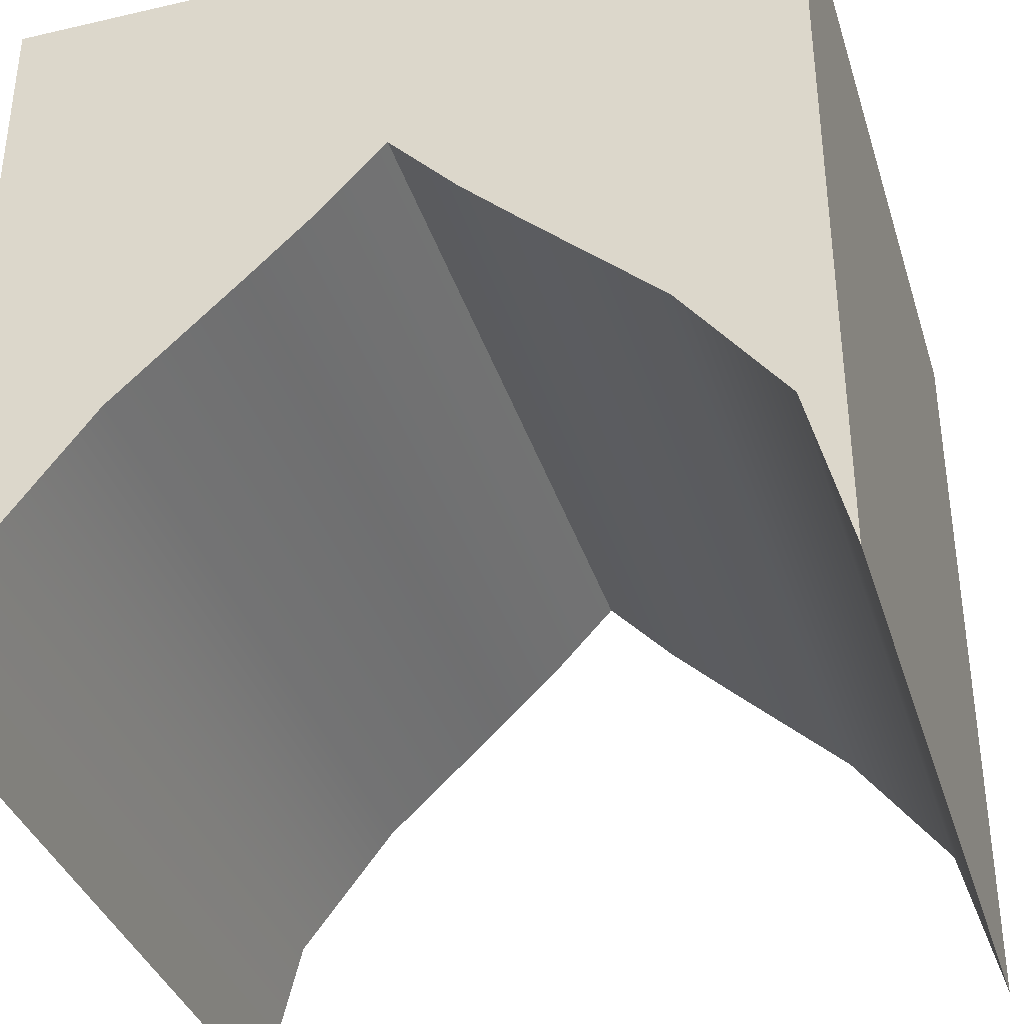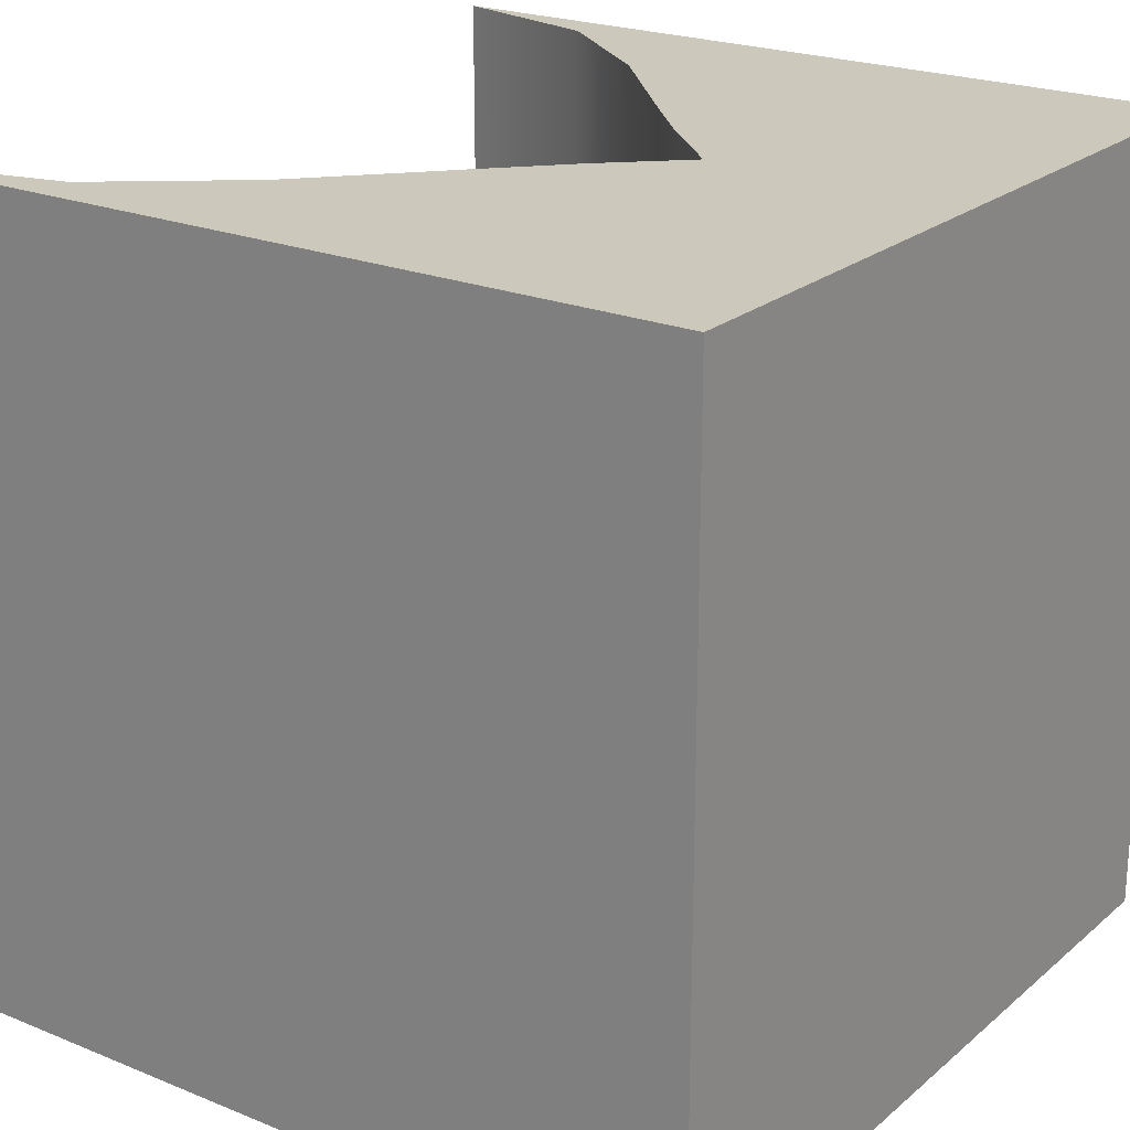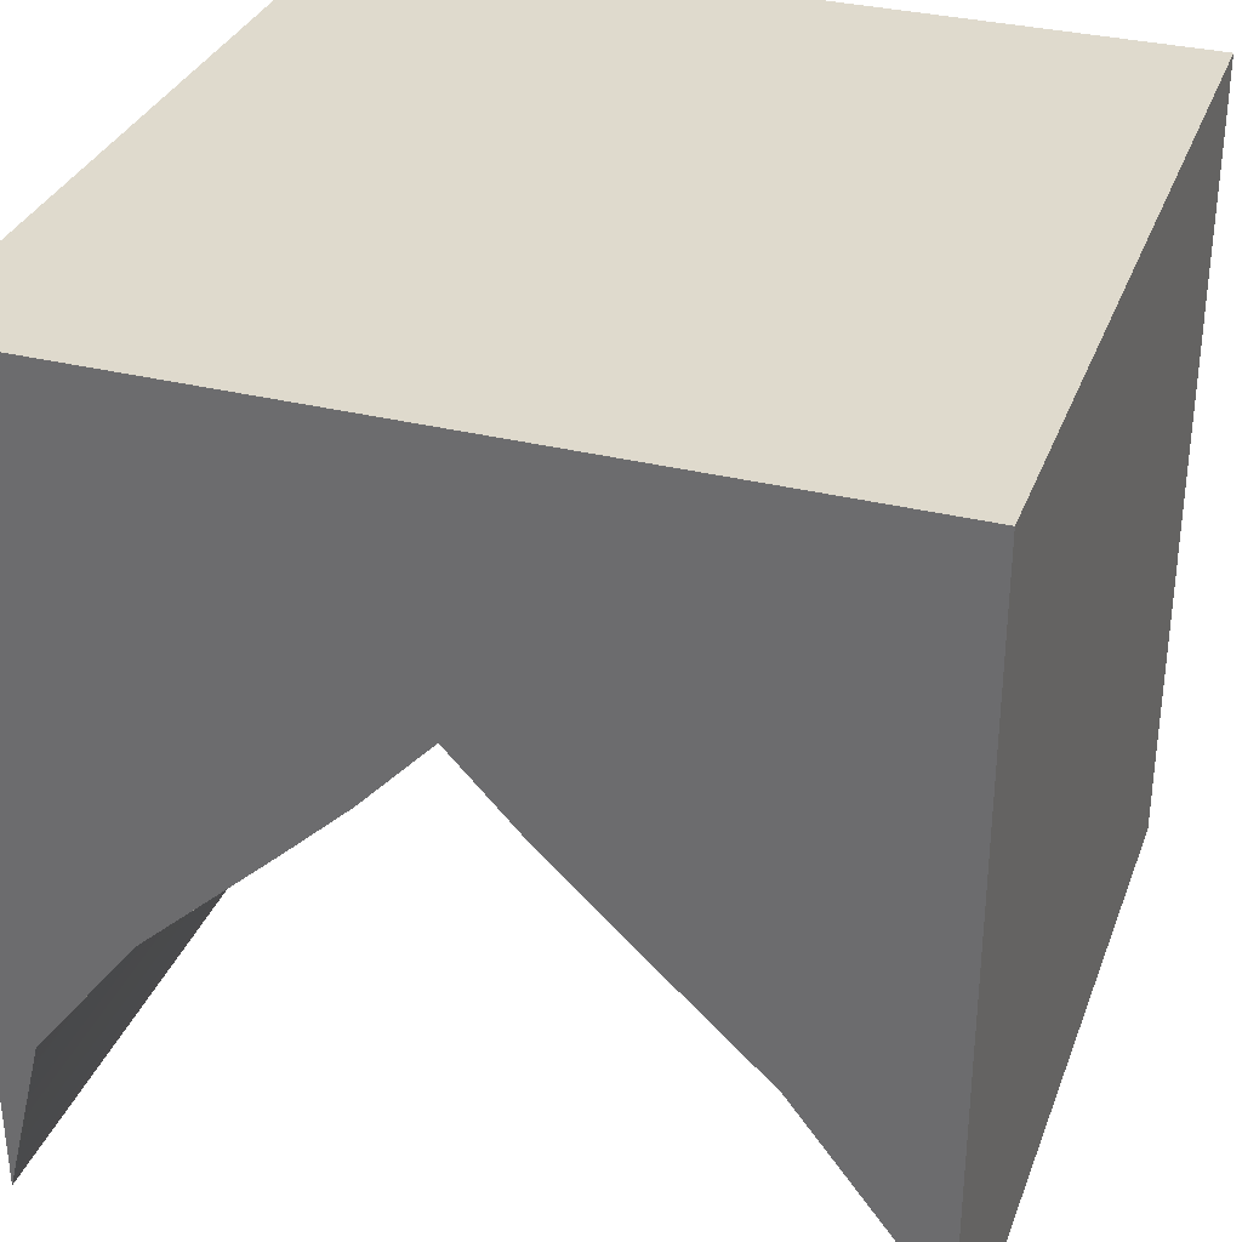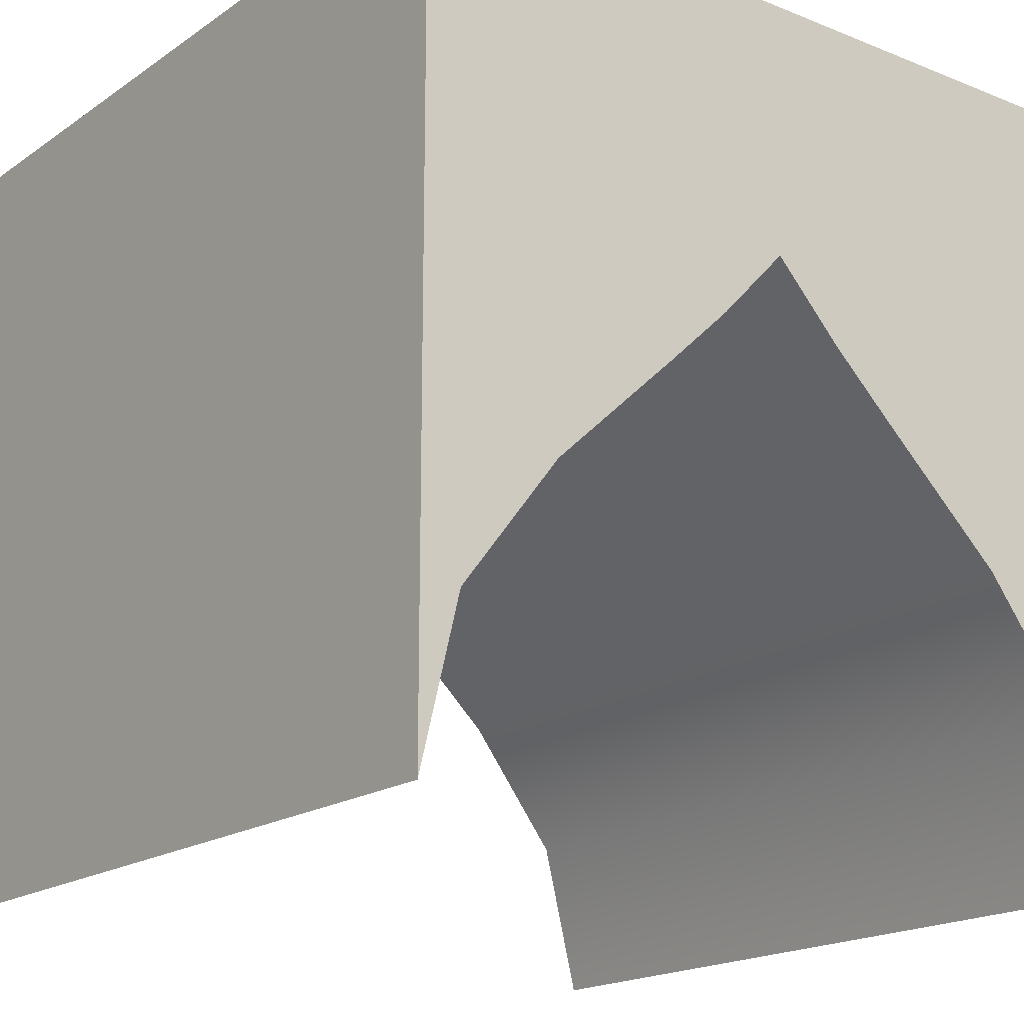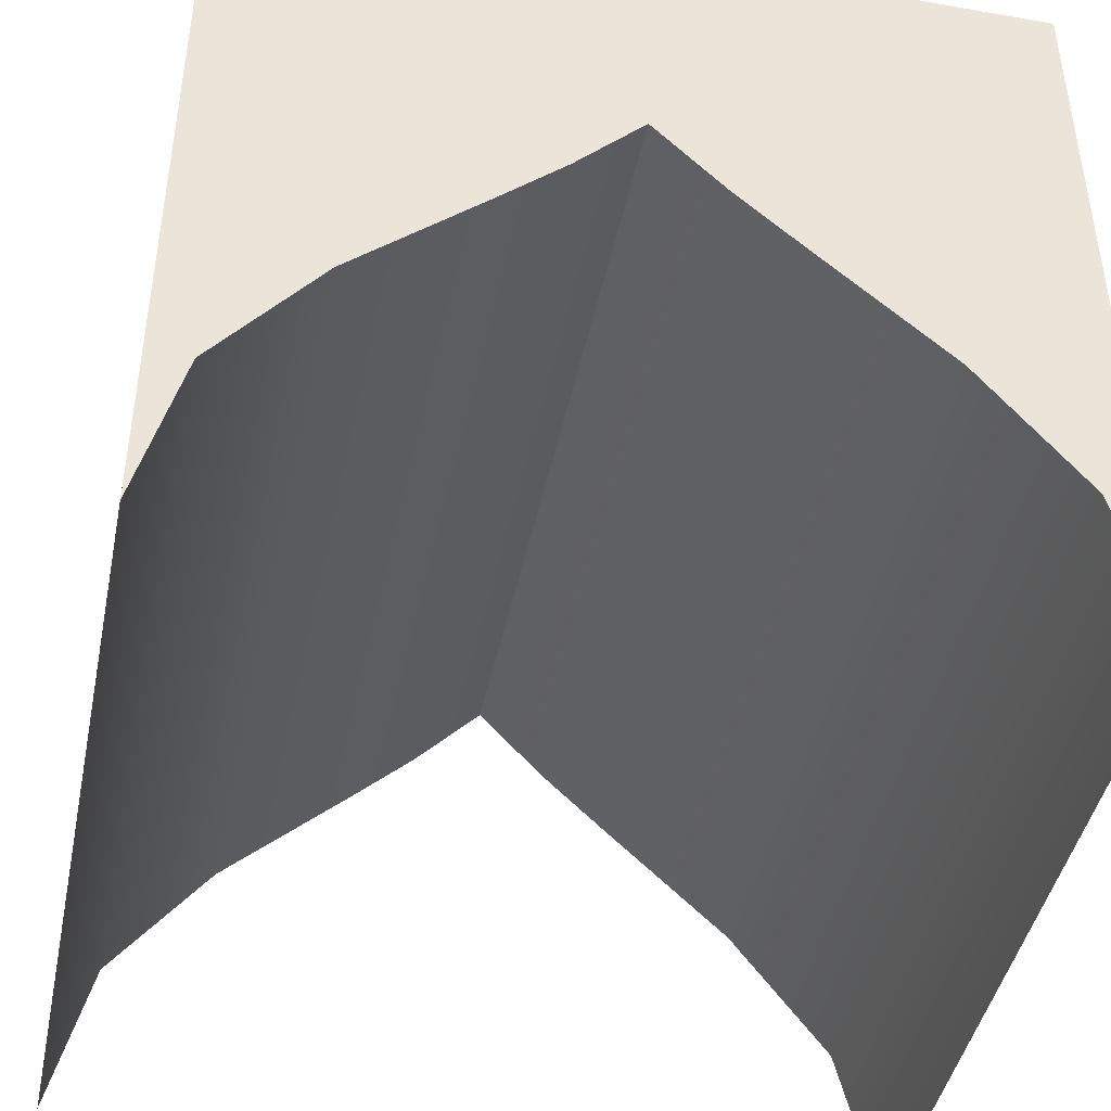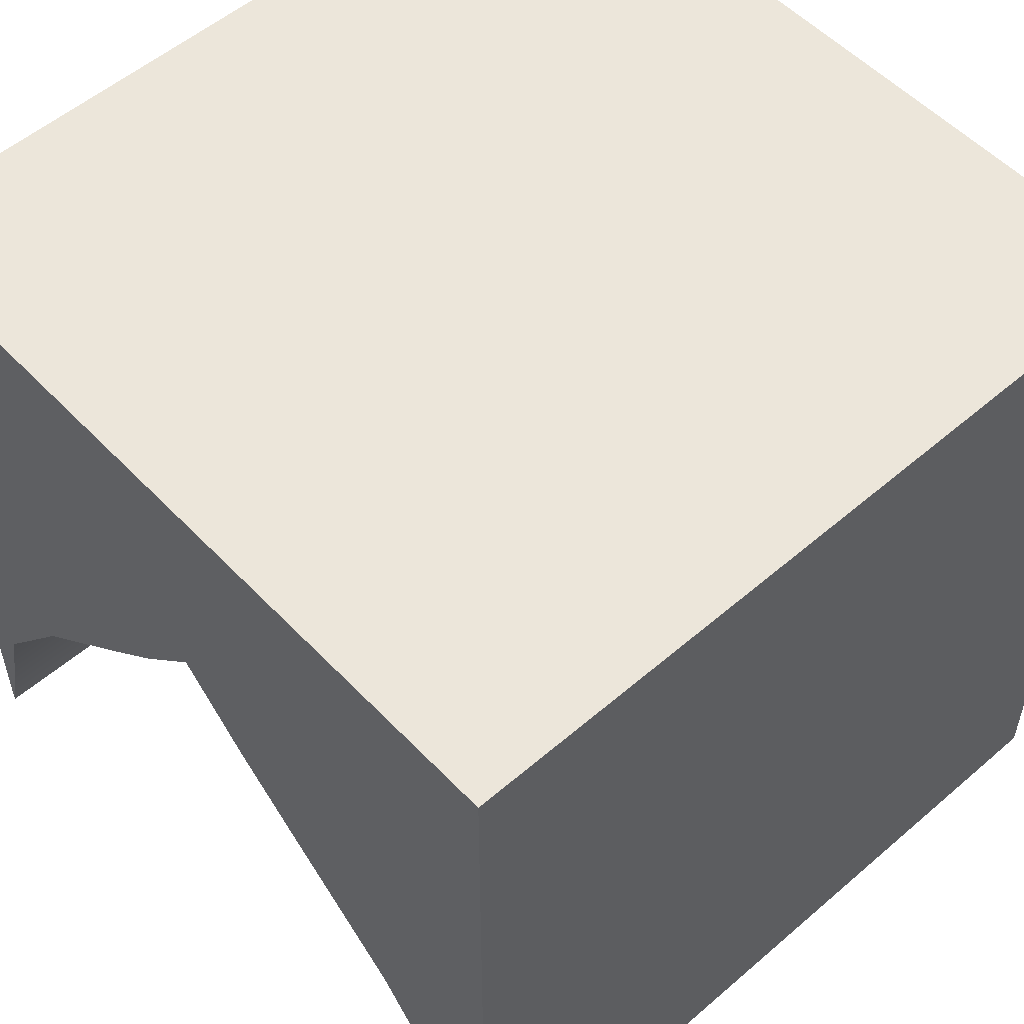
<metadata>
{"format":"obj","ext":"obj","renderer":"f3d","projection":"perspective","resolution":1024,"background":"white","views":[{"elev":-36.5,"azim":-163.3,"up":"+Y"},{"elev":22.2,"azim":125.3,"up":"+Z"},{"elev":32.9,"azim":-161.1,"up":"+Y"},{"elev":-18.3,"azim":-37.7,"up":"+Y"},{"elev":-43.9,"azim":168.4,"up":"+Y"},{"elev":54.3,"azim":-132.4,"up":"+Y"}]}
</metadata>
<code>
o 2_path1722-1-7.004
v -0.4501 -0.2994 0.5
v -0.3257 -0.138 0.5
v -0.1647 0.01117 0.5
v -0.08582 0.08589 0.5
v -3e-06 0.1773 0.5
v 0.08581 0.08589 0.5
v 0.1647 0.01117 0.5
v 0.3257 -0.138 0.5
v 0.4501 -0.2994 0.5
v 0.5 -0.5 0.5
v 0.5 -0.4303 0.5
v 0.5 -0.3013 0.5
v 0.5 -0.2319 0.5
v 0.5 0.5 0.5
v 0.232 0.5 0.5
v -0.232 0.5 0.5
v -0.5 0.5 0.5
v -0.5 -0.2319 0.5
v -0.5 -0.5 0.5
v -0.5 -0.5 -0.5
v -0.4501 -0.2994 -0.5
v -0.3257 -0.138 -0.5
v -0.1647 0.01117 -0.5
v -0.08582 0.08589 -0.5
v -3e-06 0.1773 -0.5
v 0.08581 0.08589 -0.5
v 0.1647 0.01117 -0.5
v 0.3257 -0.138 -0.5
v 0.4501 -0.2994 -0.5
v 0.5 -0.5 -0.5
v 0.5 -0.4303 -0.5
v 0.5 -0.3013 -0.5
v 0.5 -0.2319 -0.5
v 0.5 0.5 -0.5
v 0.232 0.5 -0.5
v -0.232 0.5 -0.5
v -0.5 0.5 -0.5
v -0.5 -0.2319 -0.5
f 11 9 10
f 1 18 19
f 12 9 11
f 13 9 12
f 2 18 1
f 13 8 9
f 14 8 13
f 2 17 18
f 3 17 2
f 14 7 8
f 14 6 7
f 4 17 3
f 14 5 6
f 5 17 4
f 14 17 5
f 15 17 14
f 16 17 15
f 31 30 29
f 21 20 38
f 32 31 29
f 33 32 29
f 22 21 38
f 33 29 28
f 34 33 28
f 22 38 37
f 23 22 37
f 34 28 27
f 34 27 26
f 24 23 37
f 34 26 25
f 25 24 37
f 34 25 37
f 35 34 37
f 36 35 37
f 11 10 30 31
f 19 18 38 20
f 12 11 31 32
f 13 12 32 33
f 14 13 33 34
f 18 17 37 38
f 15 14 34 35
f 16 15 35 36
f 17 16 36 37
f 1 19 20 21
f 10 9 29 30
f 2 1 21 22
f 9 8 28 29
f 3 2 22 23
f 8 7 27 28
f 7 6 26 27
f 4 3 23 24
f 6 5 25 26
f 5 4 24 25

</code>
